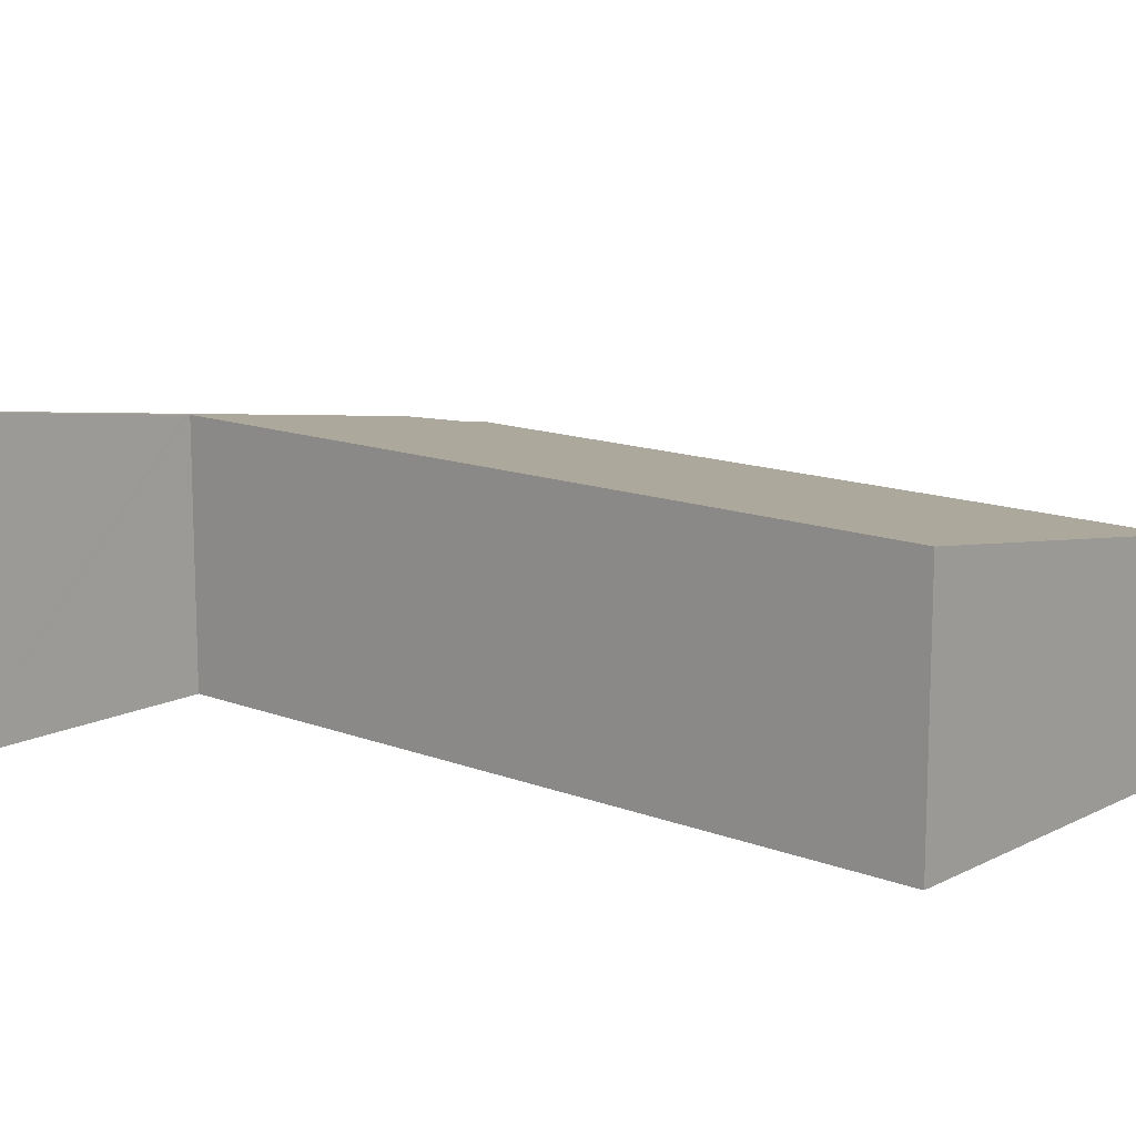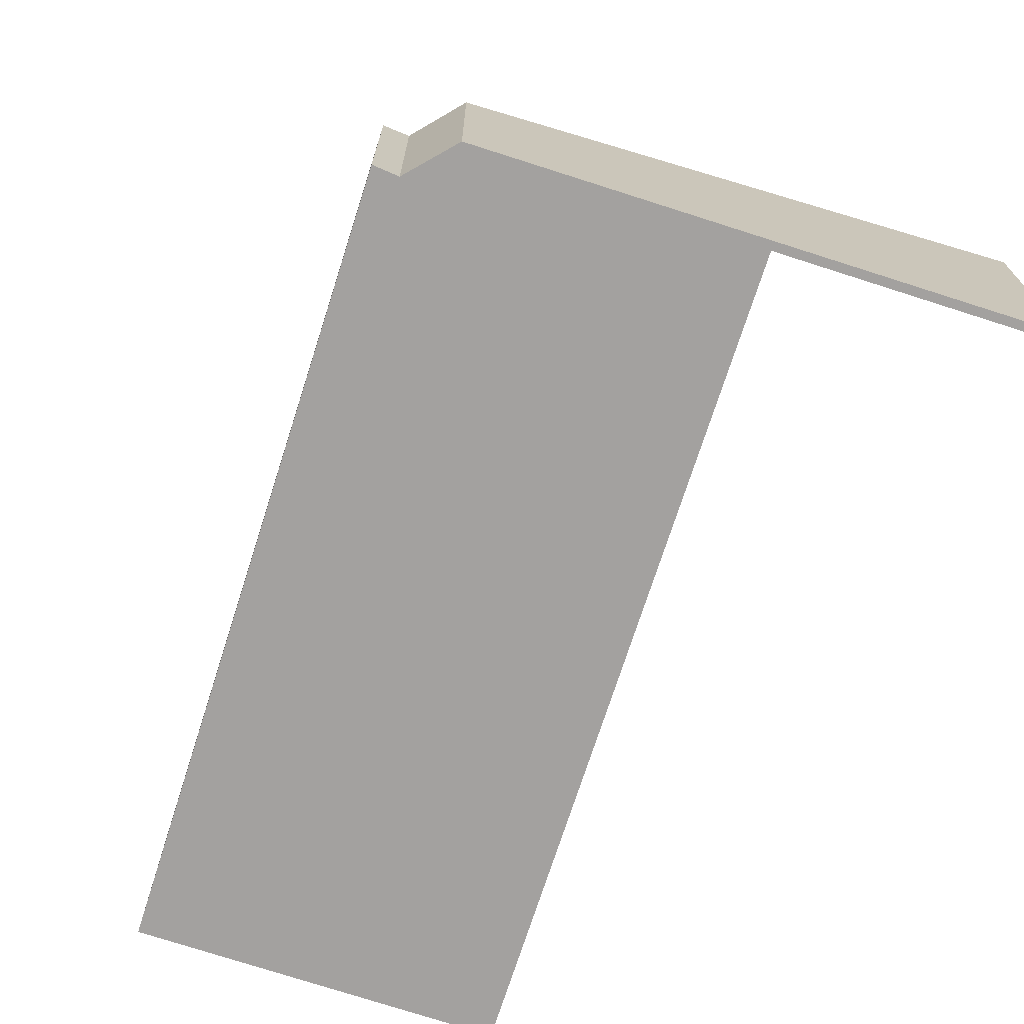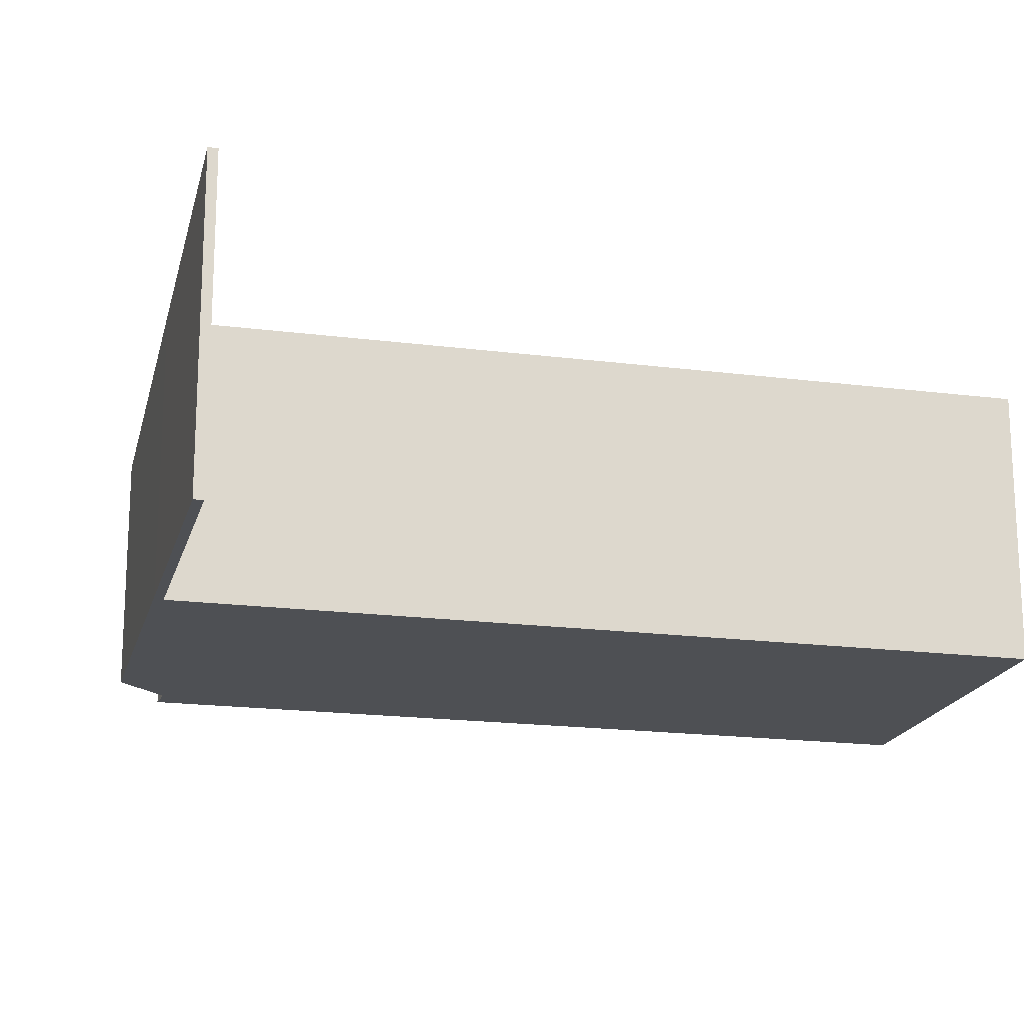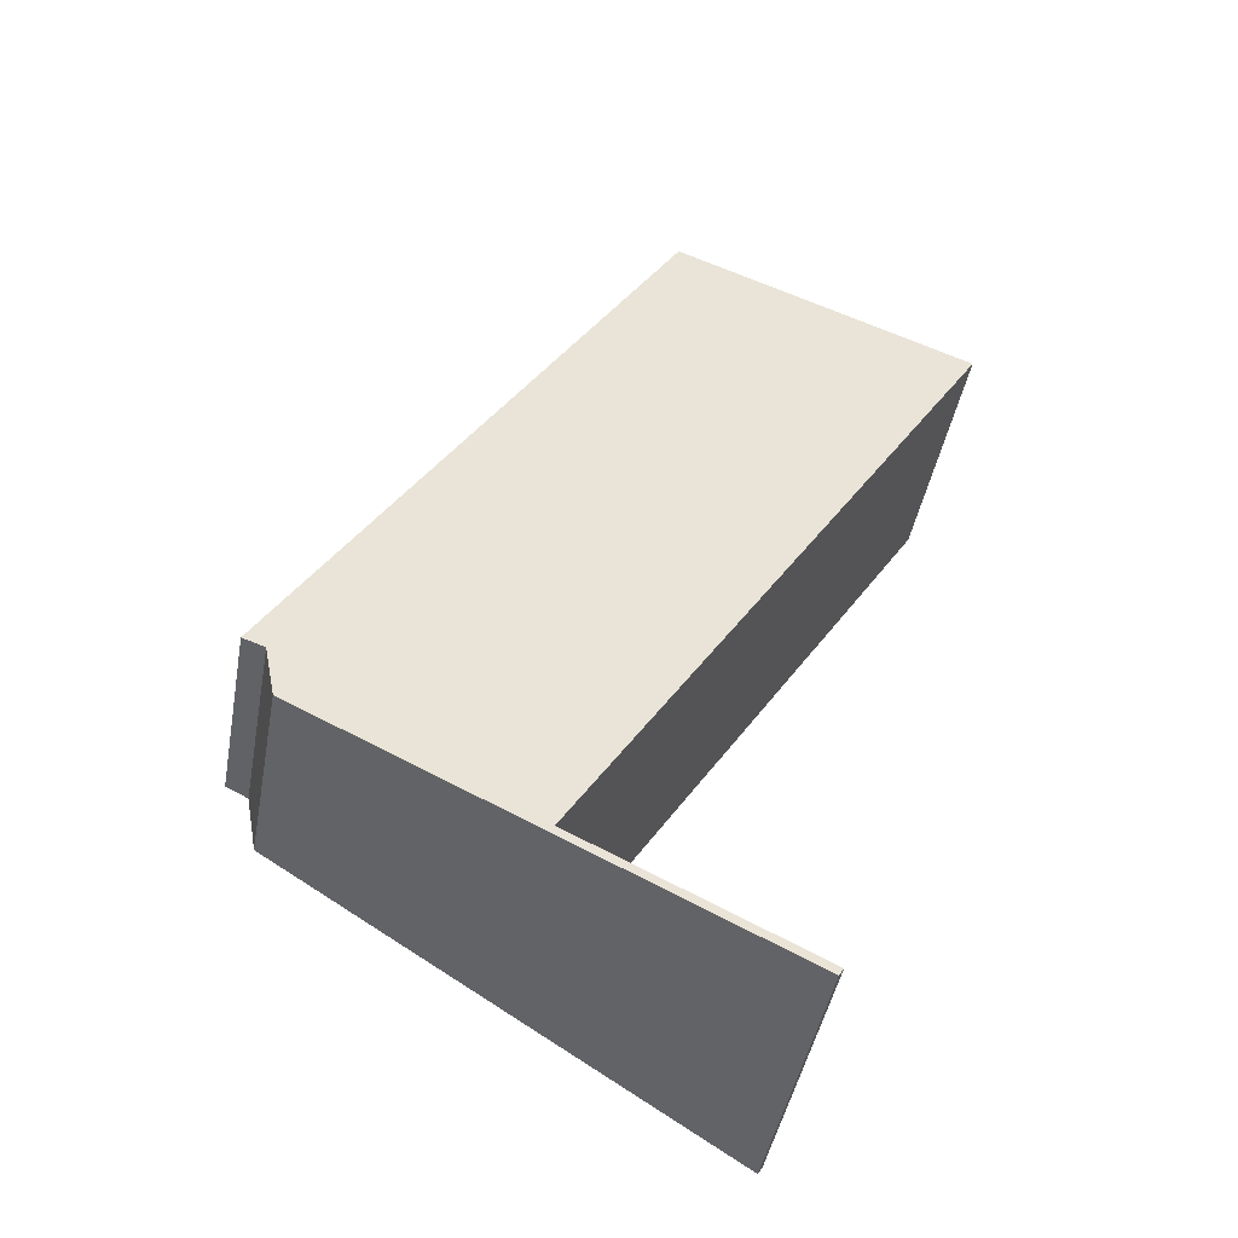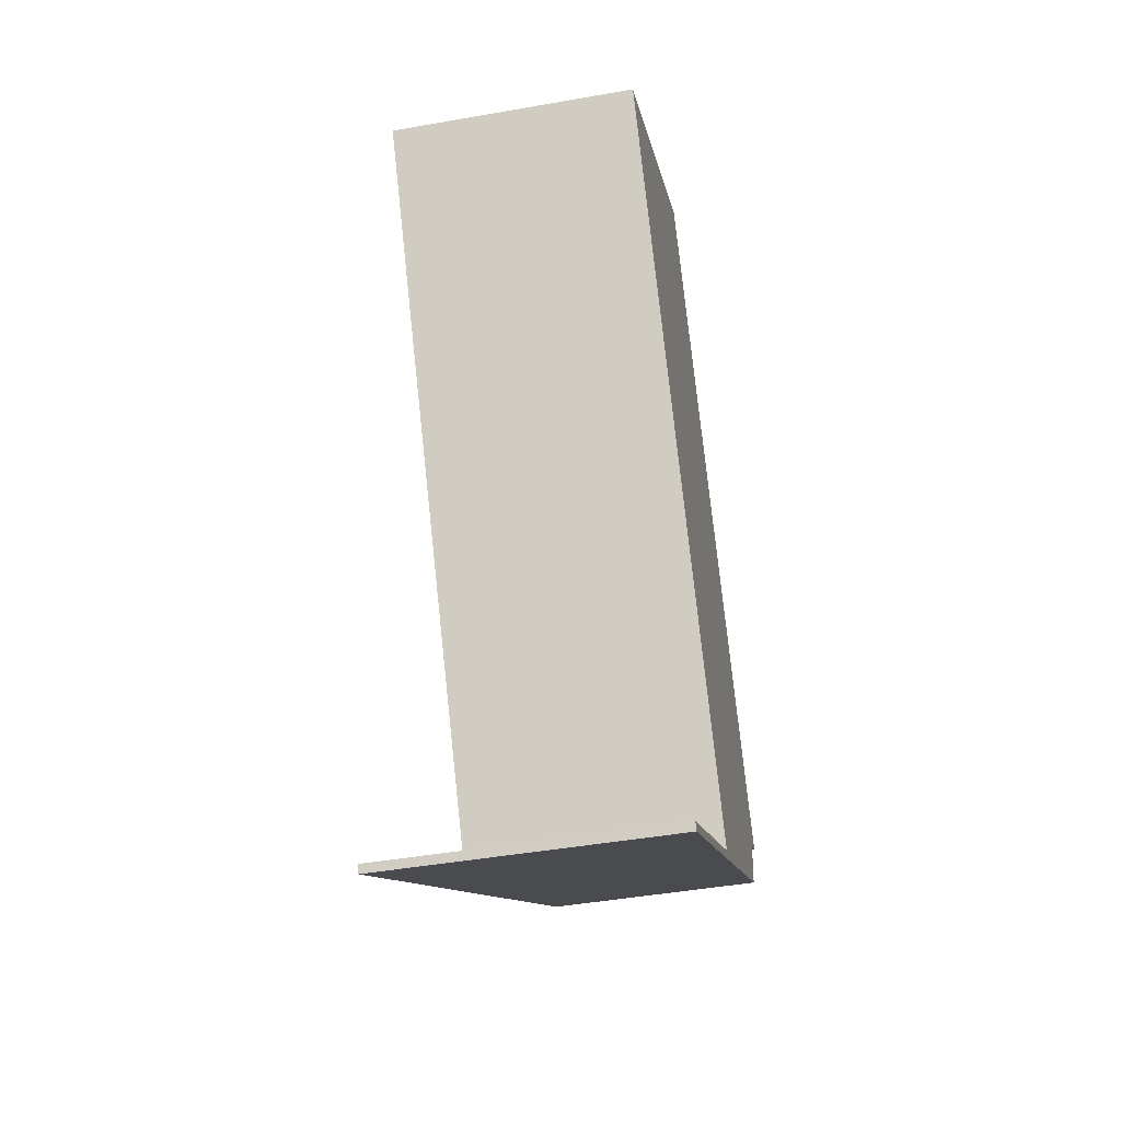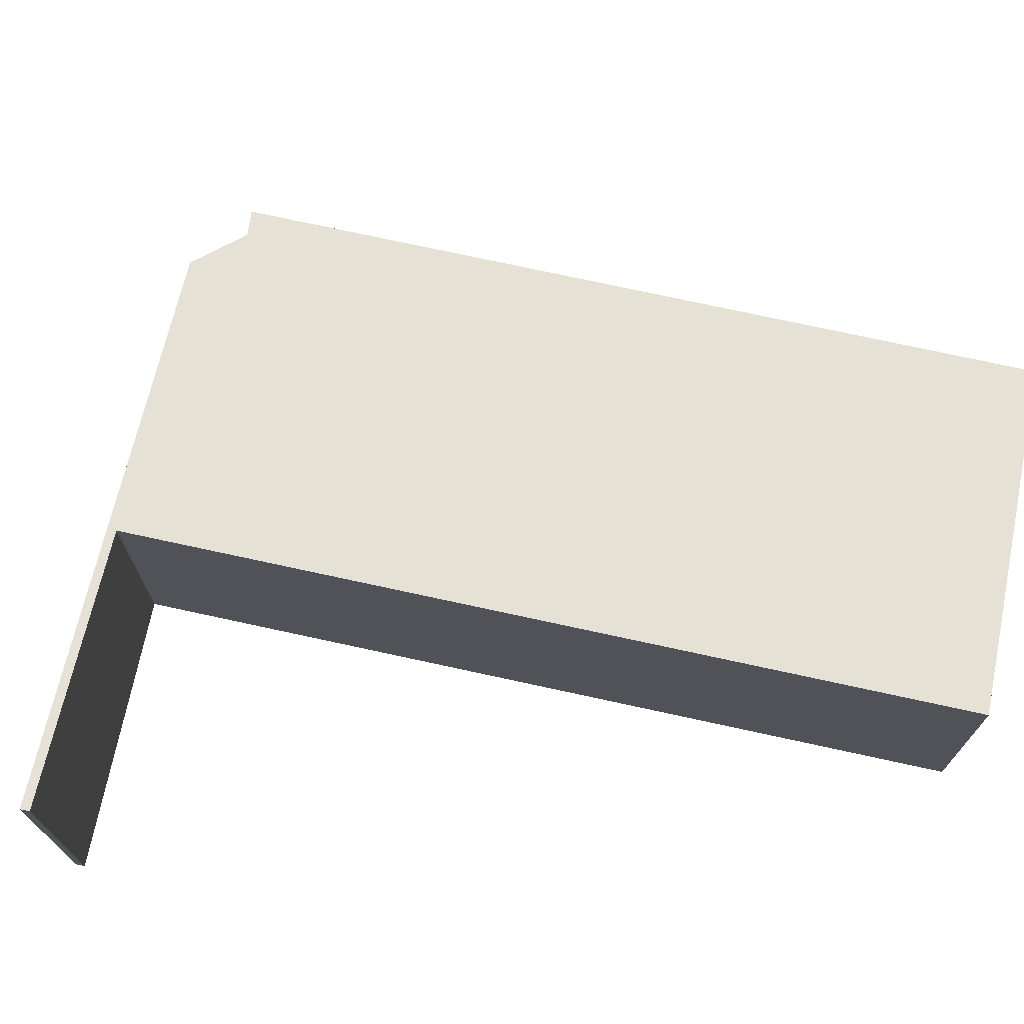
<metadata>
{"format":"obj","ext":"obj","renderer":"f3d","projection":"perspective","resolution":1024,"background":"white","views":[{"elev":13.3,"azim":-80.8,"up":"+Y"},{"elev":-72.3,"azim":130.0,"up":"+Y"},{"elev":-18.8,"azim":-136.0,"up":"+Y"},{"elev":-43.8,"azim":169.8,"up":"+Z"},{"elev":-45.2,"azim":-78.5,"up":"+Z"},{"elev":73.1,"azim":-109.9,"up":"+Y"}]}
</metadata>
<code>
v  5.646 3.496 -9.143
v  2.723 4.003 -11.12
v  2.66 4.003 -11.02
v  5.709 3.496 -9.242
v  5.731 3.482 -9.09
v  3.996 2.807 2.465
v  0 3.482 2.132e-16
v  9.16 2.855 -6.352
v  9.473 2.805 -6.196
v  9.01 2.935 -7.164
v  2.723 6.81e-16 -11.12
v  2.66 6.747e-16 -11.02
v  5.731 5.566e-16 -9.09
v  0 0 0
v  5.646 5.598e-16 -9.143
v  3.996 -1.509e-16 2.465
v  9.473 3.794e-16 -6.196
v  9.16 3.889e-16 -6.352
v  5.709 5.659e-16 -9.242
v  9.01 4.387e-16 -7.164
g defaultobject
f 1 2 3
f 2 1 4
f 4 1 5
f 6 5 7
f 5 6 8
f 8 6 9
f 5 8 4
f 10 4 8
f 11 3 2
f 3 11 12
f 13 7 5
f 7 13 14
f 12 1 3
f 1 12 5
f 5 12 13
f 13 12 15
f 14 6 7
f 6 14 16
f 16 9 6
f 9 16 17
f 9 18 8
f 18 9 17
f 4 11 2
f 11 4 19
f 19 4 10
f 19 10 20
f 8 20 10
f 20 8 18
f 16 14 17
f 18 17 14
f 20 18 14
f 13 20 14
f 19 20 13
f 15 19 13
f 12 19 15
f 11 19 12

</code>
